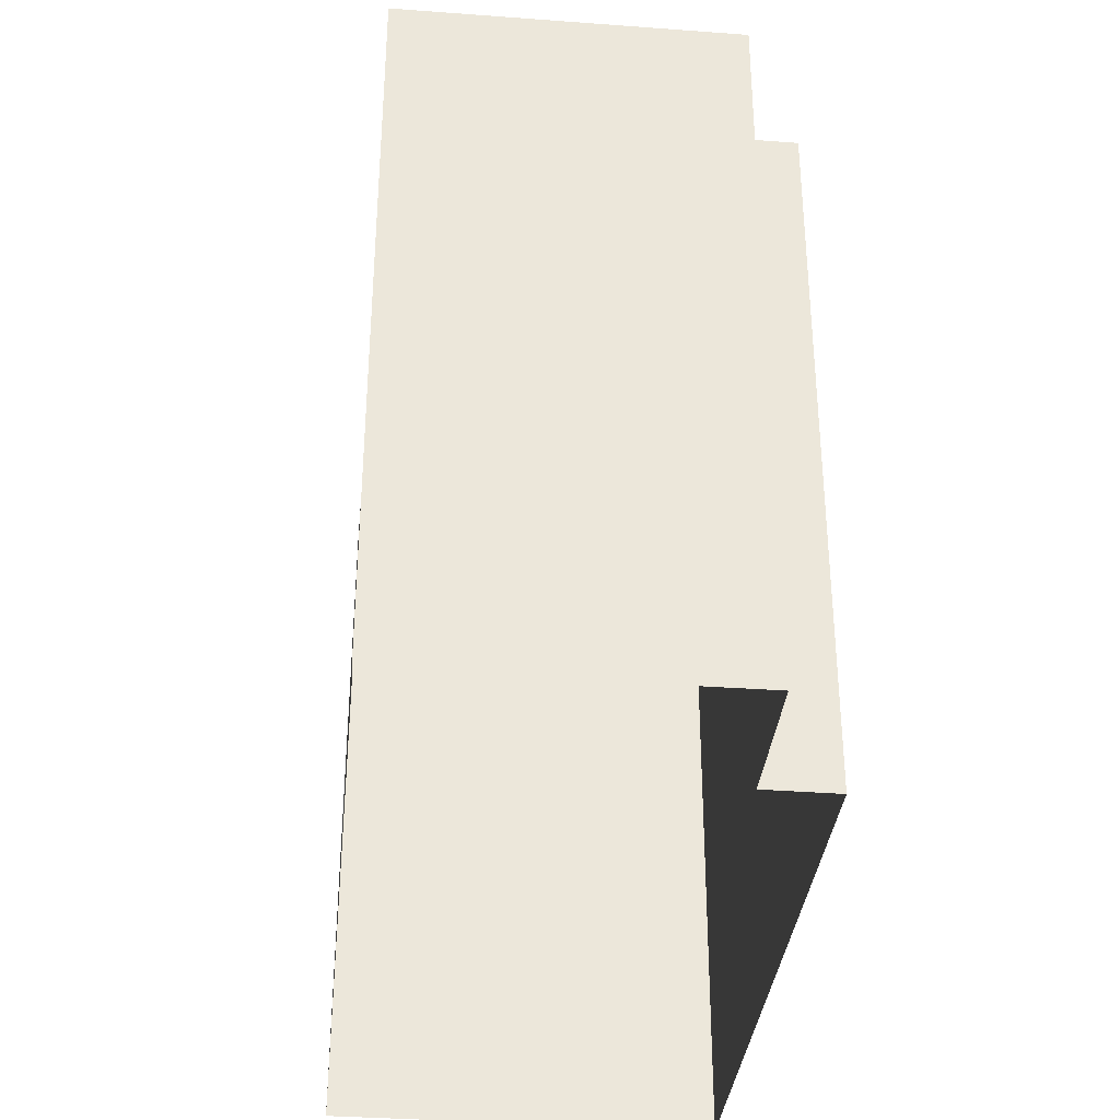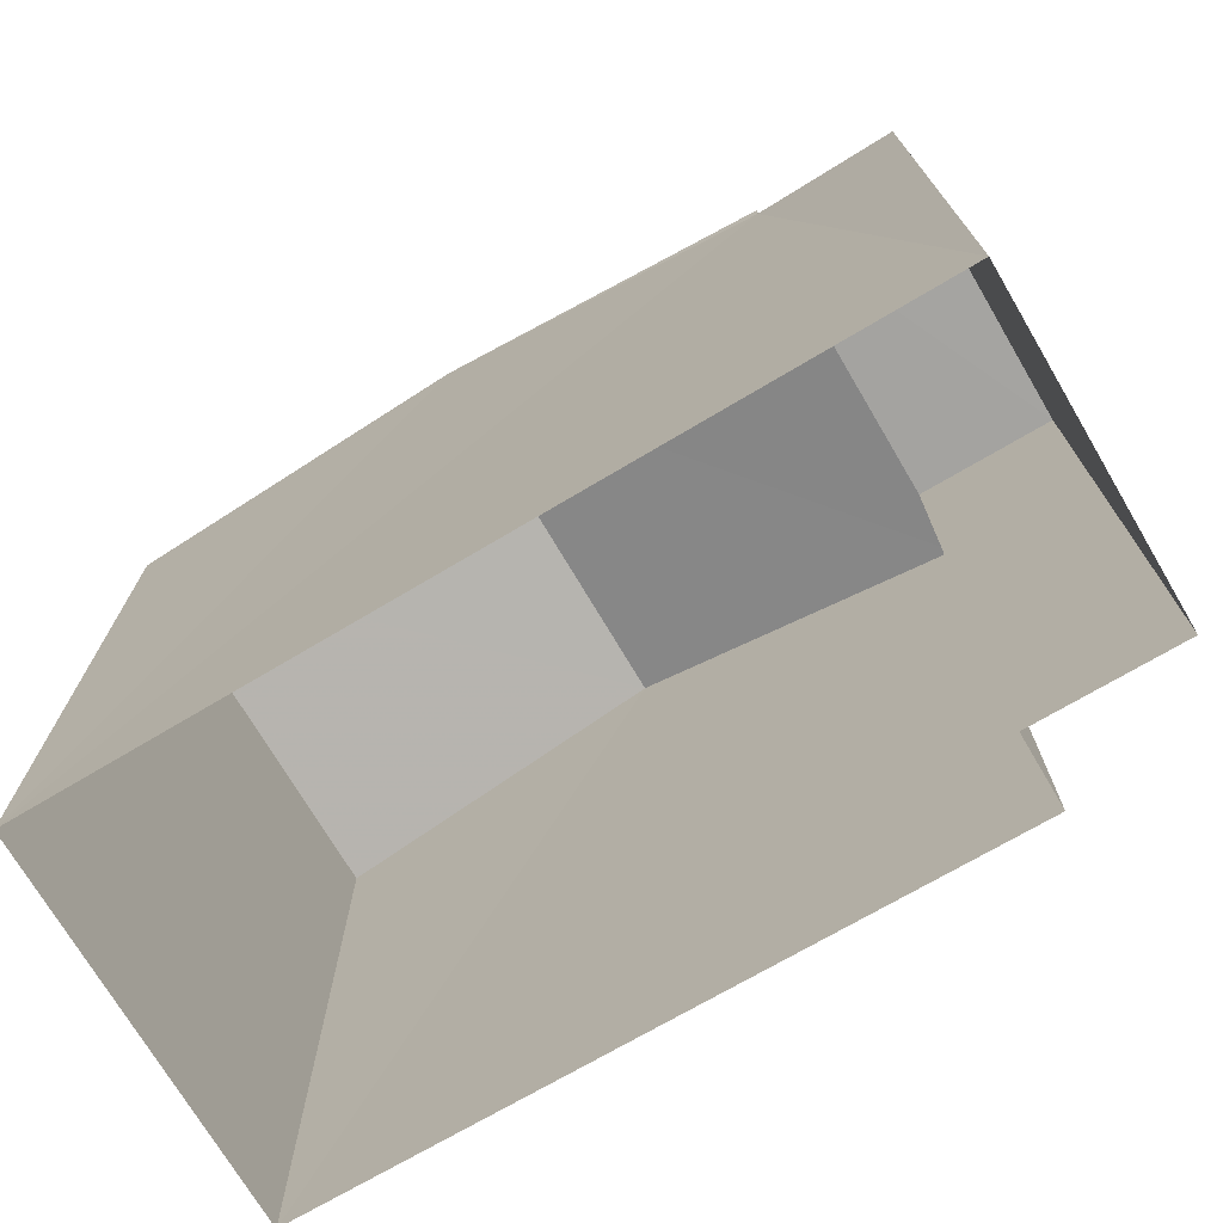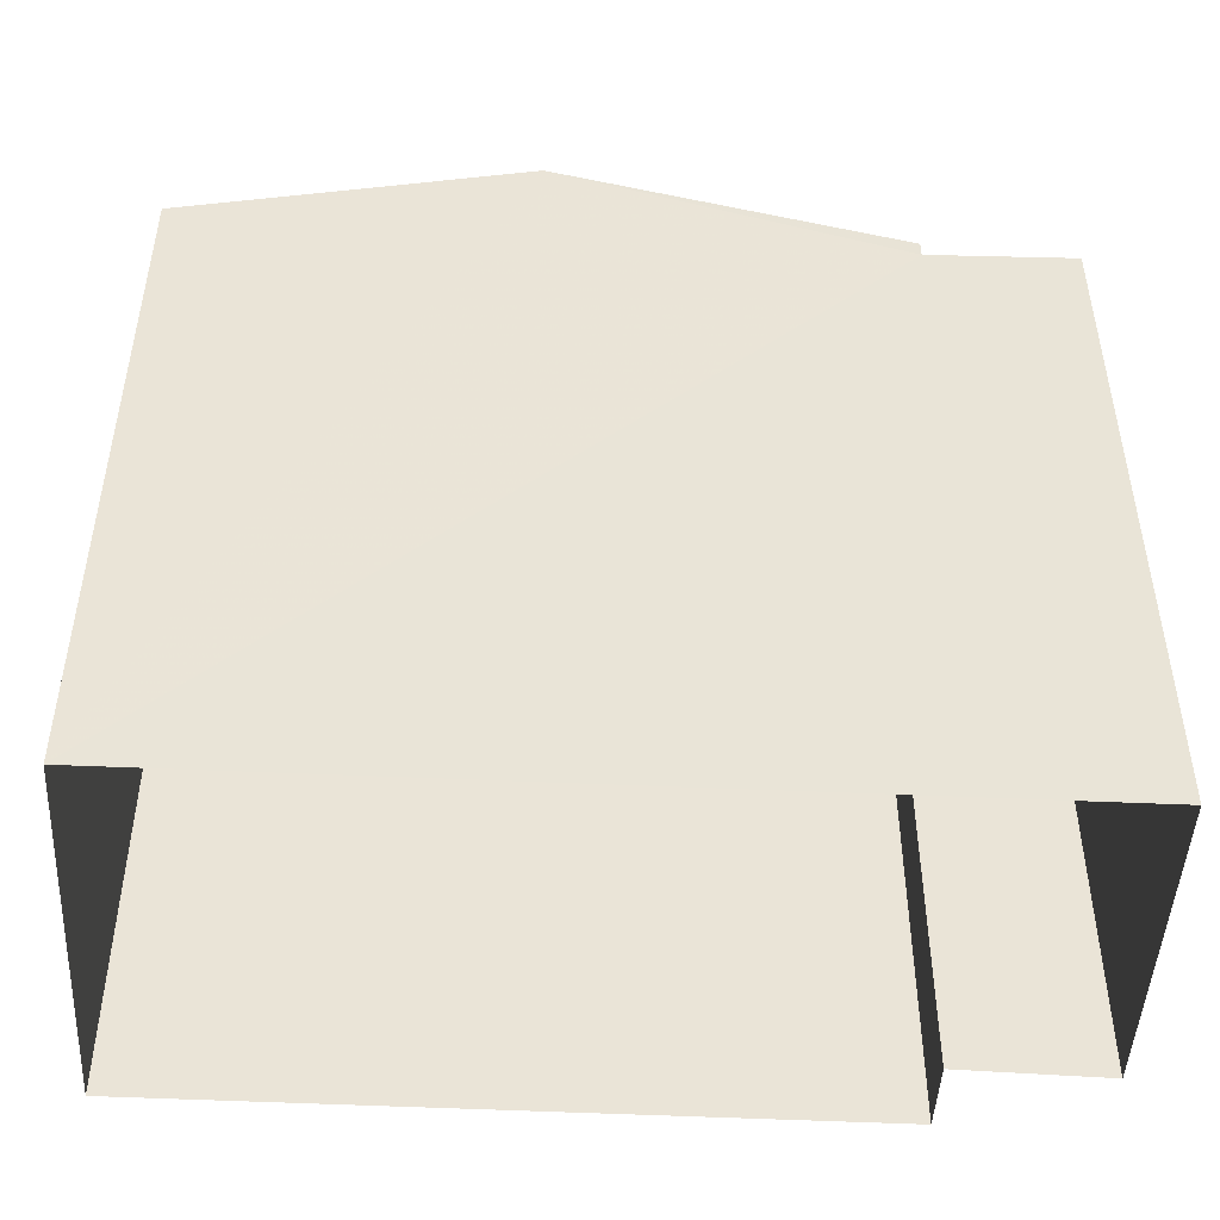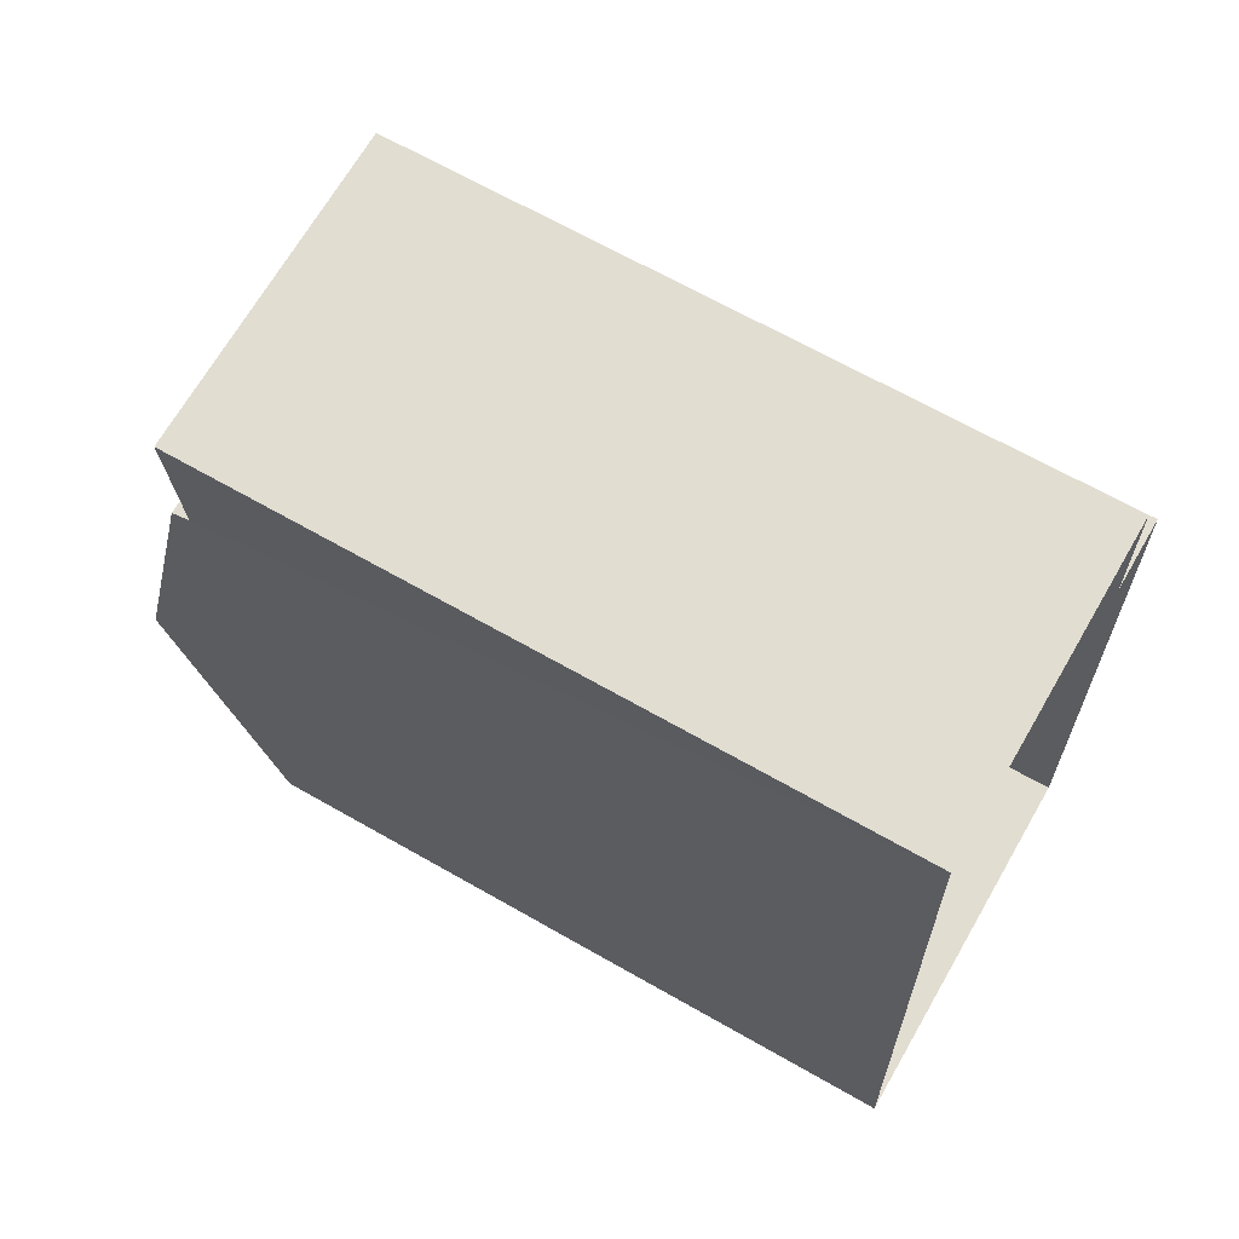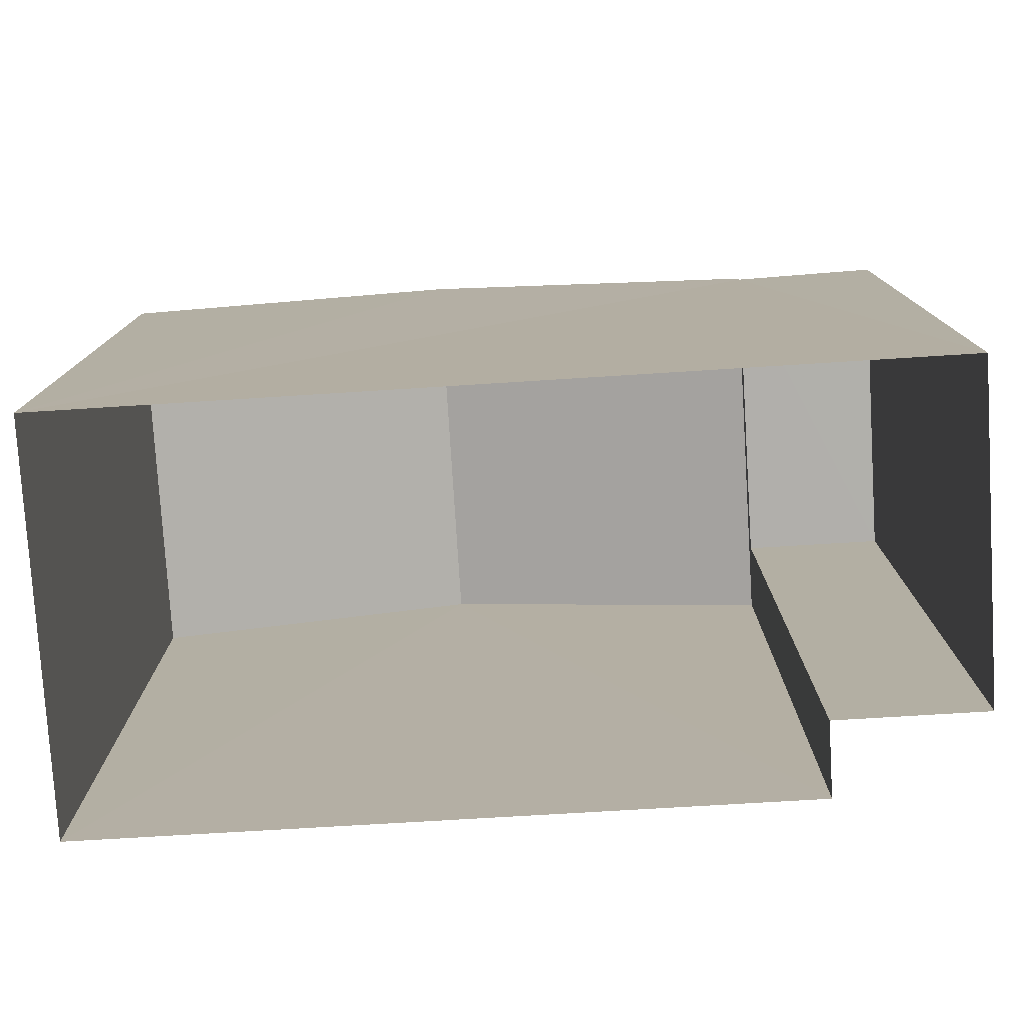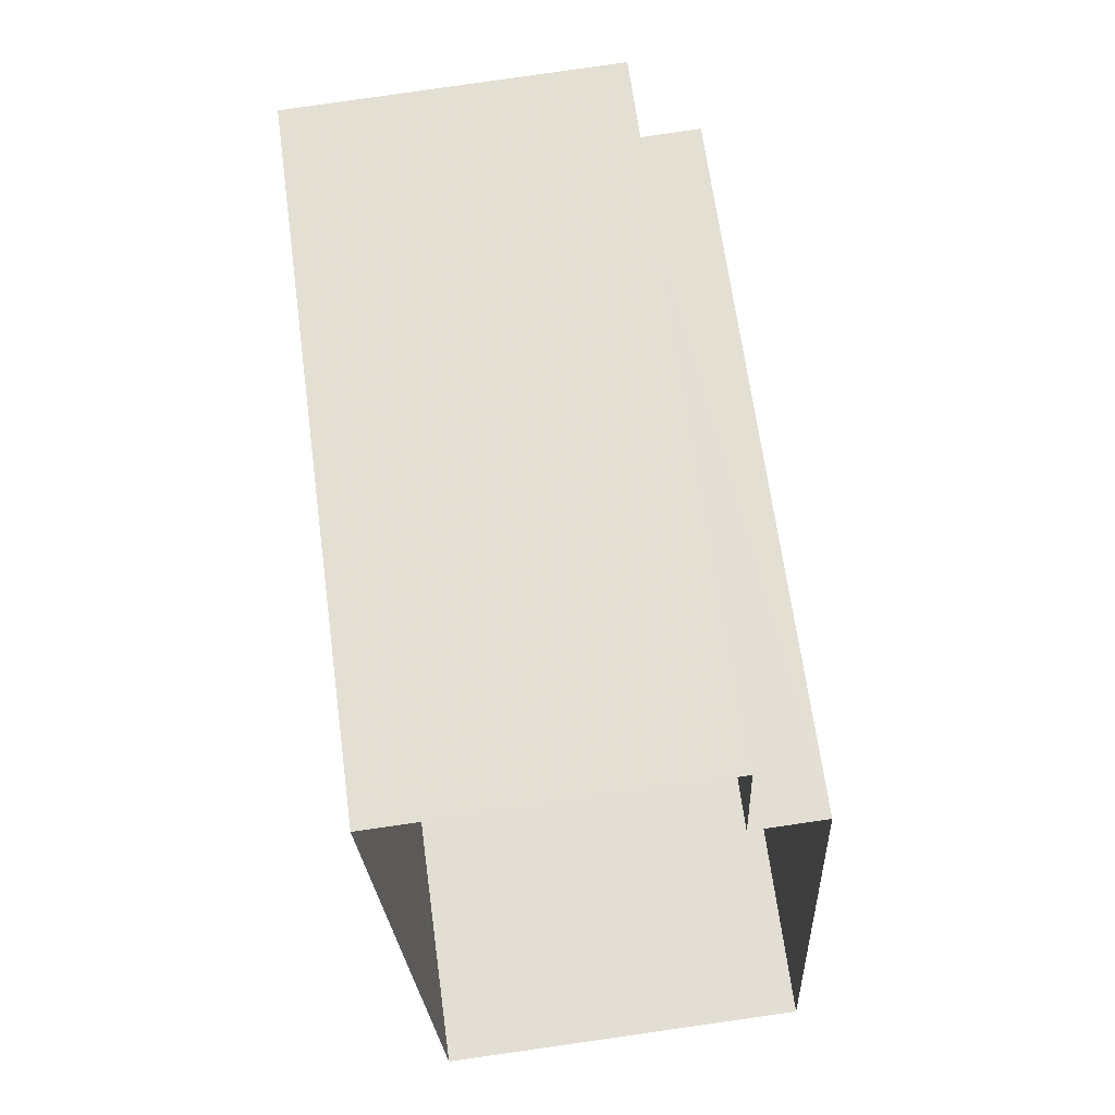
<metadata>
{"format":"obj","ext":"obj","renderer":"f3d","projection":"perspective","resolution":1024,"background":"white","views":[{"elev":-34.8,"azim":171.5,"up":"+Z"},{"elev":-72.9,"azim":117.8,"up":"+Z"},{"elev":-47.6,"azim":84.2,"up":"+Z"},{"elev":65.8,"azim":120.1,"up":"+Y"},{"elev":-78.2,"azim":90.8,"up":"+Z"},{"elev":65.5,"azim":172.4,"up":"+Y"}]}
</metadata>
<code>
v -3.739e+05 -1.047e+05 22.94
v -3.739e+05 -1.047e+05 22.94
v -3.739e+05 -1.047e+05 22.94
v -3.739e+05 -1.047e+05 22.94
v -3.739e+05 -1.047e+05 22.94
v -3.739e+05 -1.047e+05 22.94
v -3.739e+05 -1.047e+05 30.75
v -3.739e+05 -1.047e+05 29.81
v -3.739e+05 -1.047e+05 30.75
v -3.739e+05 -1.047e+05 29.81
v -3.739e+05 -1.047e+05 29.81
v -3.739e+05 -1.047e+05 29.81
v -3.739e+05 -1.047e+05 29.65
v -3.739e+05 -1.047e+05 29.65
v -3.739e+05 -1.047e+05 29.65
v -3.739e+05 -1.047e+05 29.65
f 1 2 3
f 3 2 4
f 4 2 5
f 2 6 5
f 7 8 9
f 7 10 8
f 9 11 7
f 9 12 11
f 13 14 15
f 16 13 15
f 16 15 6
f 2 16 6
f 2 1 16
f 1 8 16
f 16 10 13
f 16 8 10
f 11 4 7
f 10 7 13
f 13 5 14
f 13 4 5
f 7 4 13
f 11 3 4
f 11 12 3
f 14 5 6
f 15 14 6
f 8 1 9
f 1 3 9
f 3 12 9

</code>
